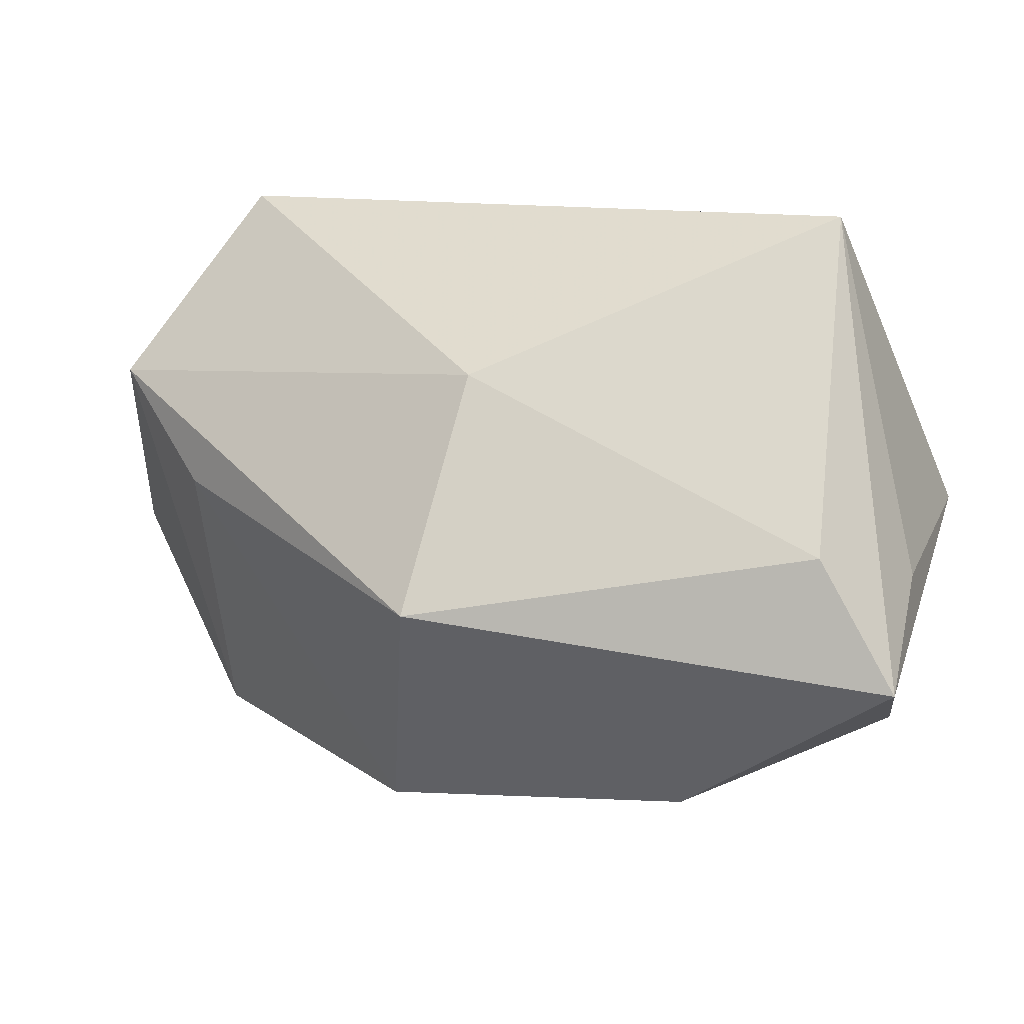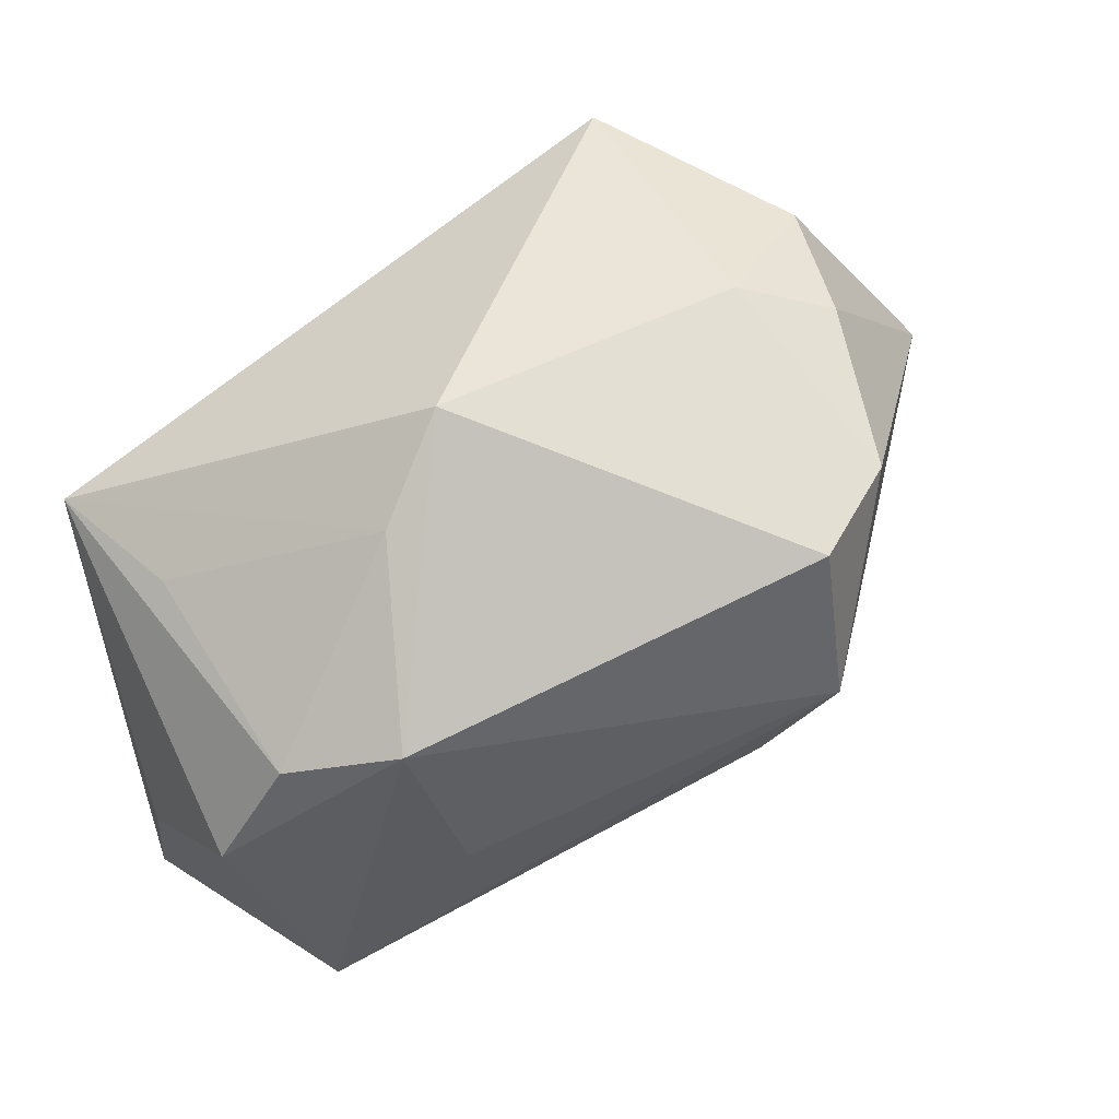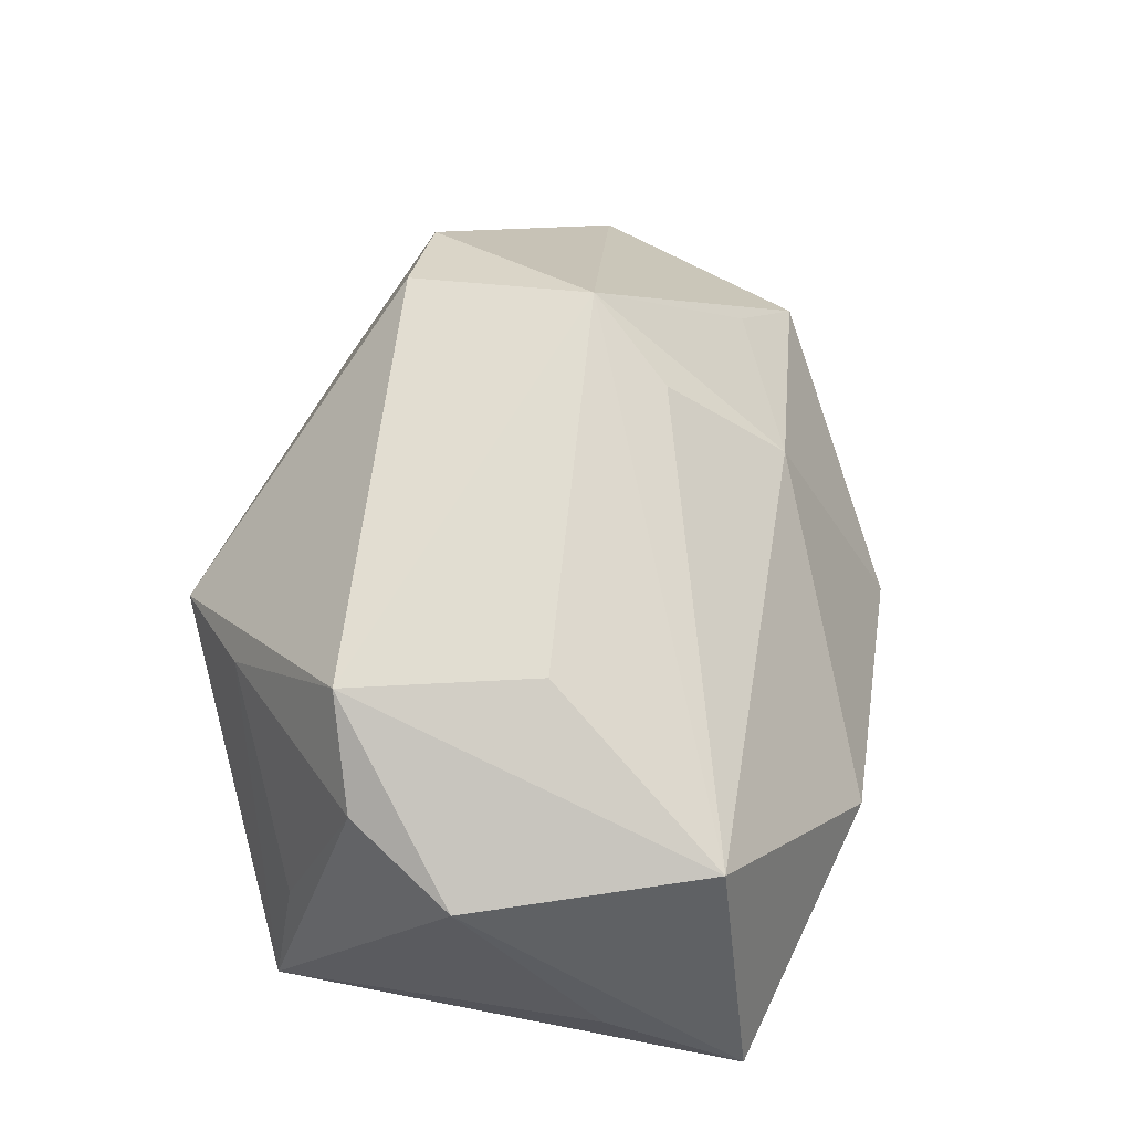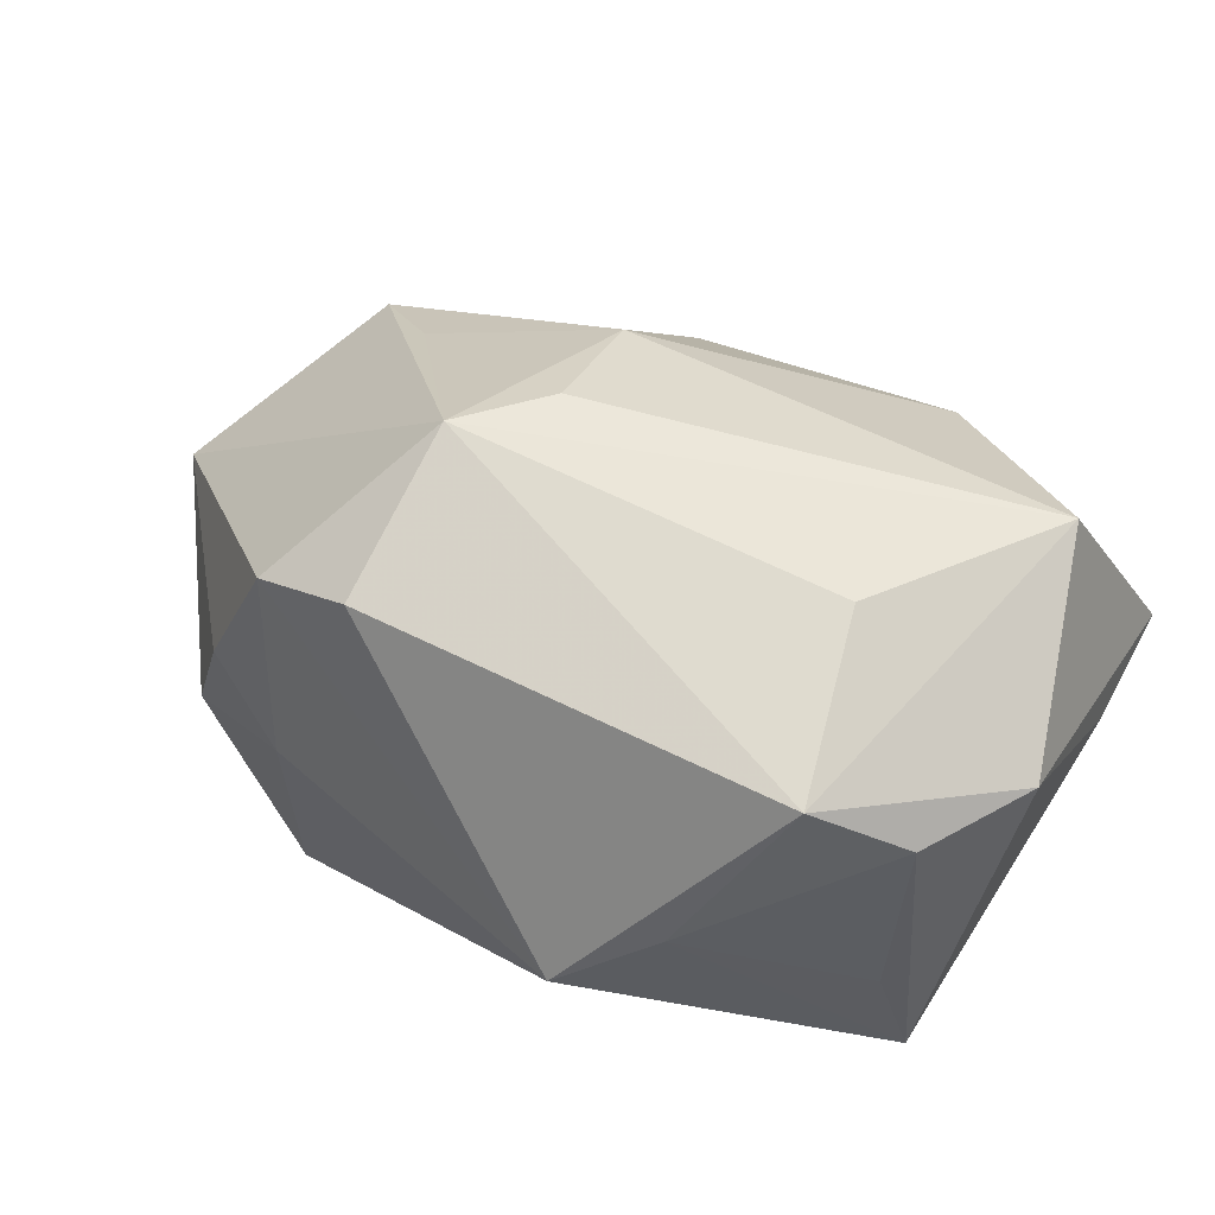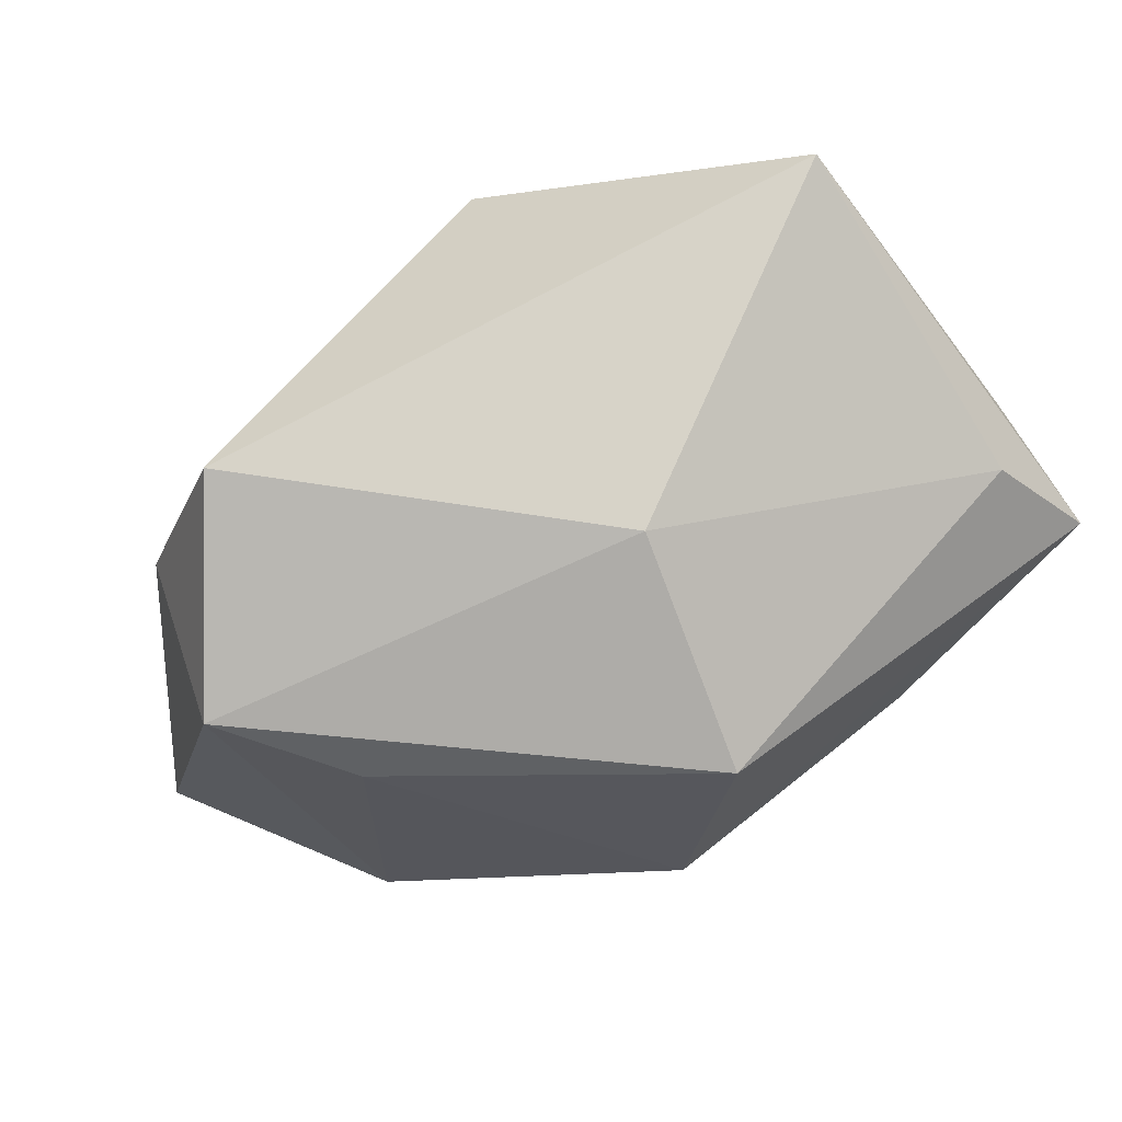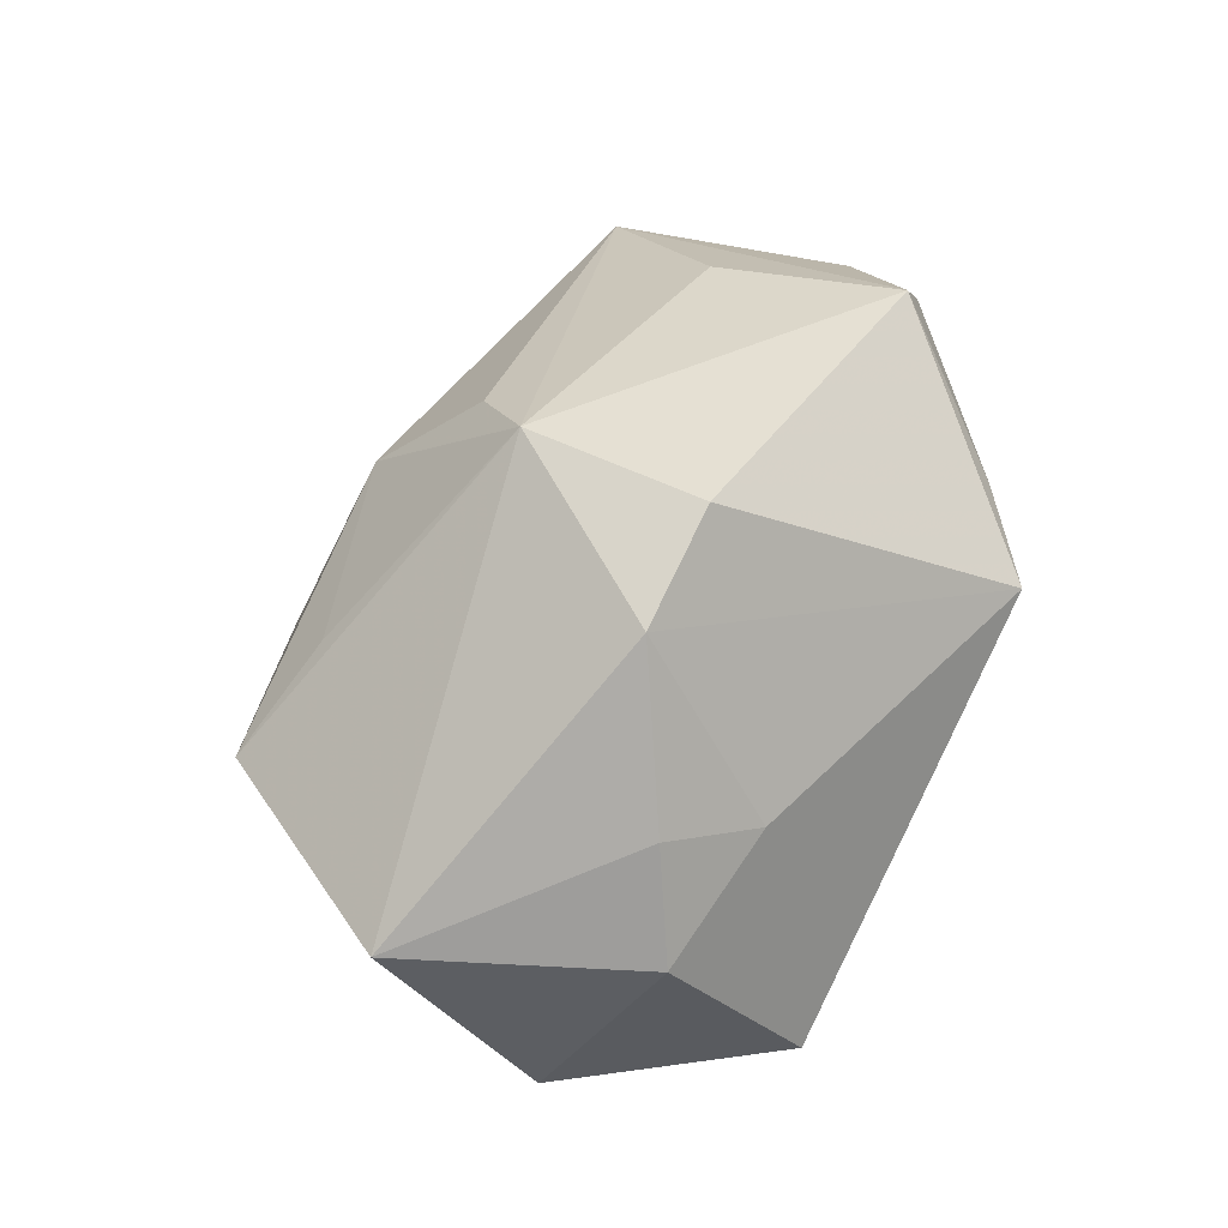
<metadata>
{"format":"obj","ext":"obj","renderer":"f3d","projection":"perspective","resolution":1024,"background":"white","views":[{"elev":-21.3,"azim":-149.2,"up":"+Y"},{"elev":47.7,"azim":-26.3,"up":"+Y"},{"elev":65.8,"azim":-75.6,"up":"+Z"},{"elev":71.1,"azim":-147.6,"up":"+Z"},{"elev":-76.9,"azim":-141.7,"up":"+Z"},{"elev":33.7,"azim":124.5,"up":"+Z"}]}
</metadata>
<code>
v 0.02514 0.01611 0.01755
v 0.04367 0.004564 -0.005153
v -0.02076 0.0112 0.02413
v 0.001483 -0.01399 0.01997
v 0.01645 0.01576 0.0239
v -0.03503 -0.02661 -0.002475
v 0.0287 -0.01141 0.008261
v 0.03561 -0.01508 -0.0002631
v 0.0179 -2.863e-05 0.02572
v -0.0122 -0.03142 0.003142
v 0.0132 -0.01825 0.01442
v -0.006425 0.001074 -0.02383
v 0.03078 0.02202 -0.00725
v 0.01849 0.02679 -0.02174
v -0.01609 0.02232 0.01163
v -0.029 0.007949 0.01892
v -0.02629 -0.02173 0.01897
v -0.009662 0.02901 0.007308
v 0.02049 0.02387 0.0004507
v -0.03216 -0.01627 -0.01008
v 0.01233 -0.007718 0.02292
v 0.02505 -0.001331 -0.02145
v -0.03573 0.01485 -0.009776
v -0.03573 -0.01462 0.001916
v -0.03421 -0.001795 0.01731
v -0.03142 0.01391 0.001367
v 0.02909 0.02005 0.002913
v 0.0001379 -0.01968 -0.02383
v 0.03175 0.01067 -0.02383
v -0.01564 -0.004847 0.02391
v 0.01211 -0.02936 -0.006143
f 31 6 28
f 10 6 31
f 8 2 9
f 14 23 18
f 18 23 15
f 9 2 1
f 1 5 9
f 1 18 5
f 12 23 14
f 20 28 6
f 6 23 20
f 20 12 28
f 23 12 20
f 6 10 17
f 17 25 6
f 9 5 3
f 25 17 3
f 3 18 15
f 5 18 3
f 24 23 6
f 6 25 24
f 24 25 23
f 7 8 9
f 2 8 29
f 29 12 14
f 28 12 29
f 14 18 19
f 18 1 19
f 30 17 9
f 9 3 30
f 30 3 17
f 23 25 16
f 25 3 16
f 16 3 15
f 31 8 11
f 8 7 11
f 11 10 31
f 11 7 9
f 11 17 10
f 28 29 22
f 22 29 8
f 31 28 22
f 22 8 31
f 14 19 13
f 13 29 14
f 2 29 13
f 15 23 26
f 26 16 15
f 23 16 26
f 9 17 21
f 21 11 9
f 27 19 1
f 27 13 19
f 27 1 2
f 2 13 27
f 17 11 4
f 4 21 17
f 11 21 4

</code>
